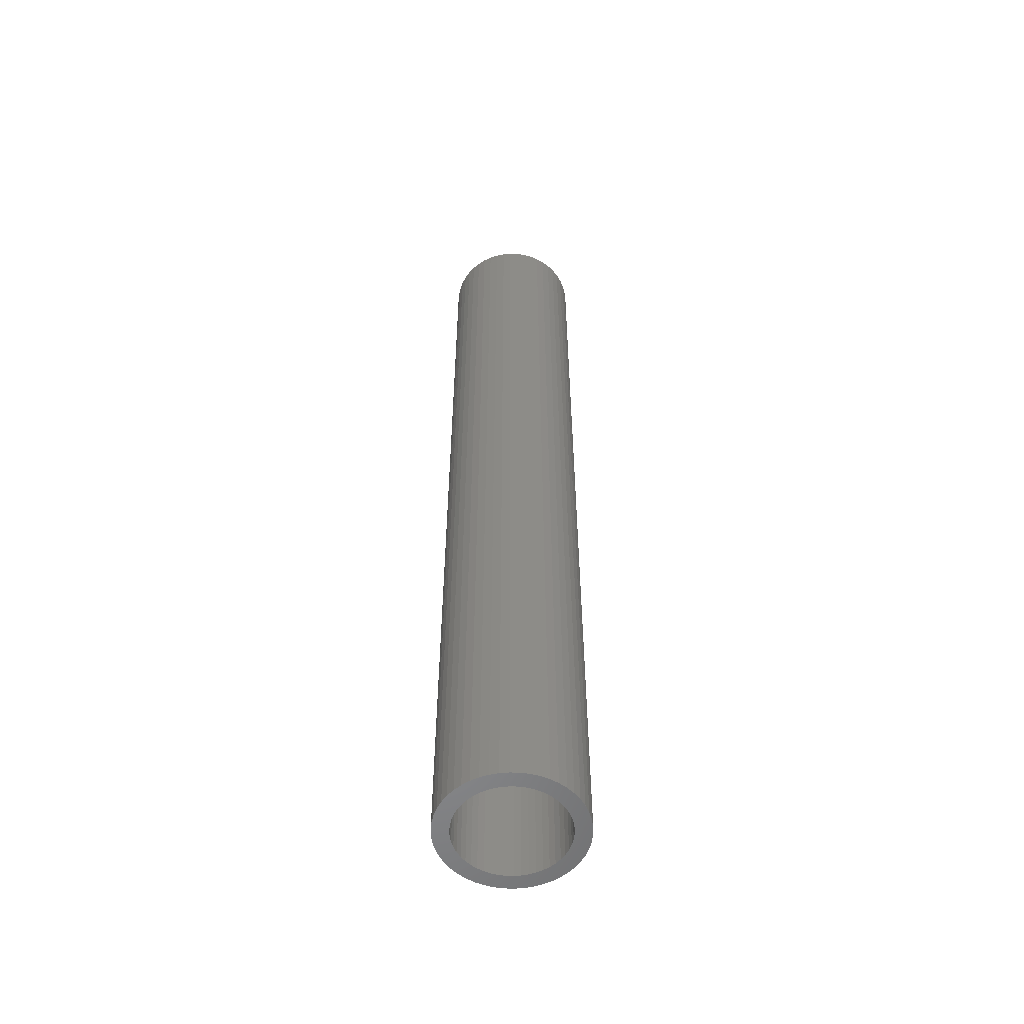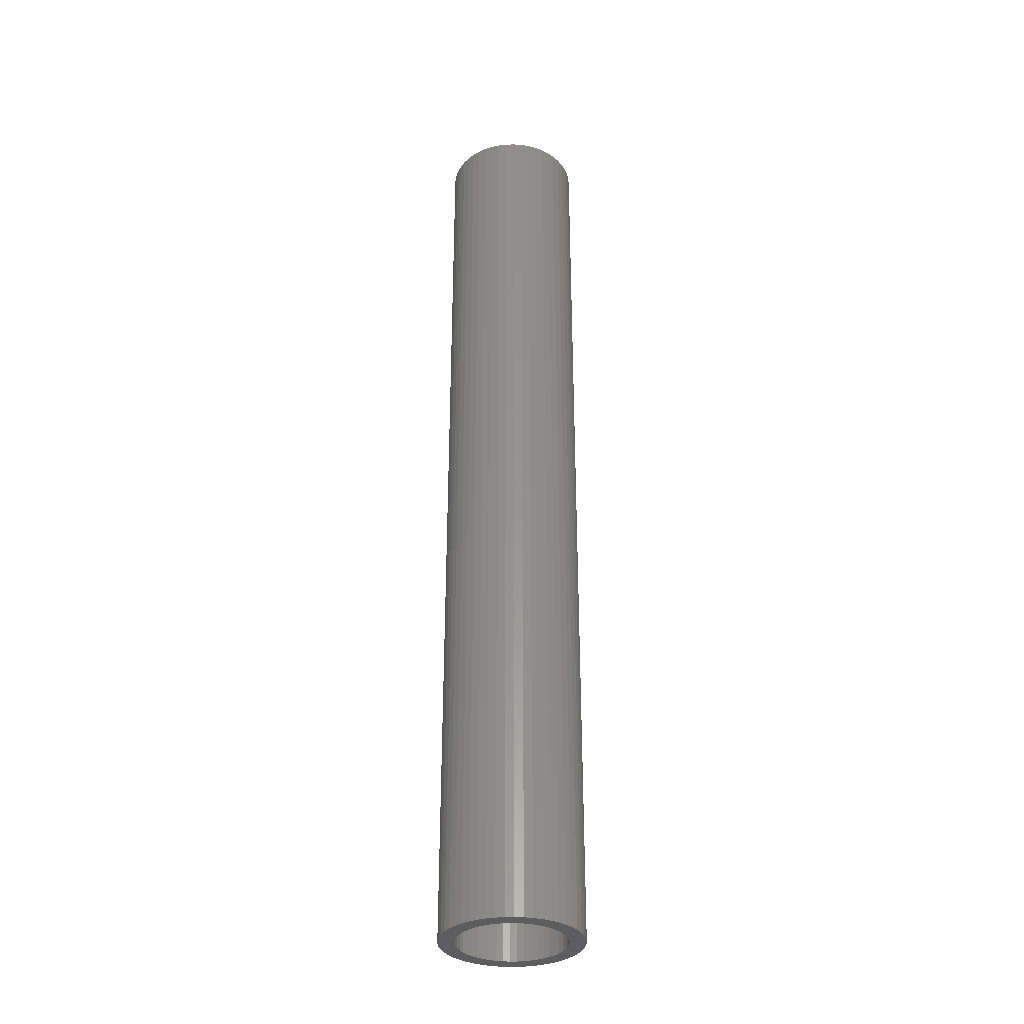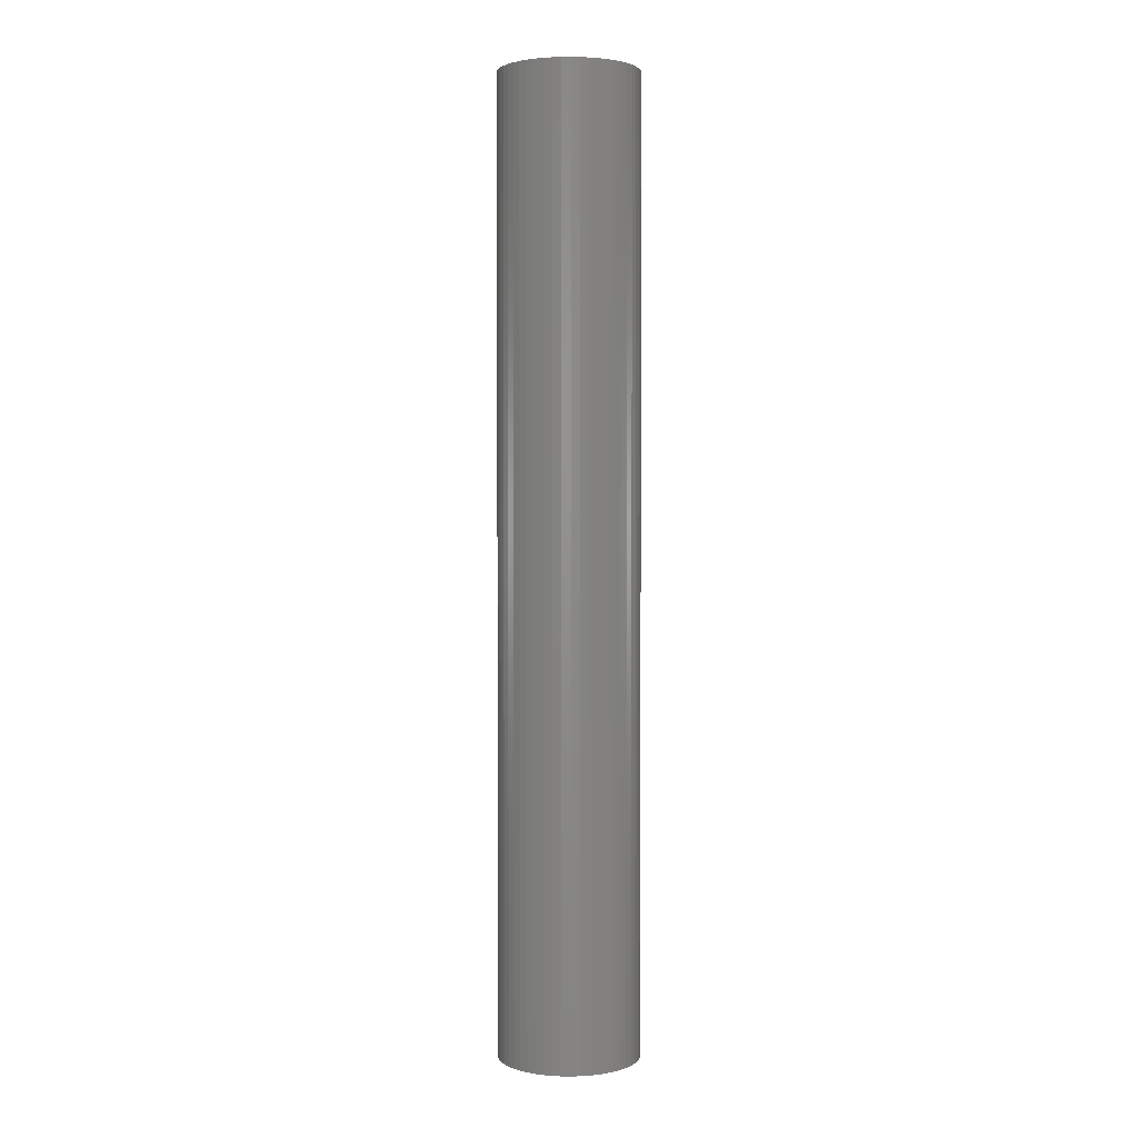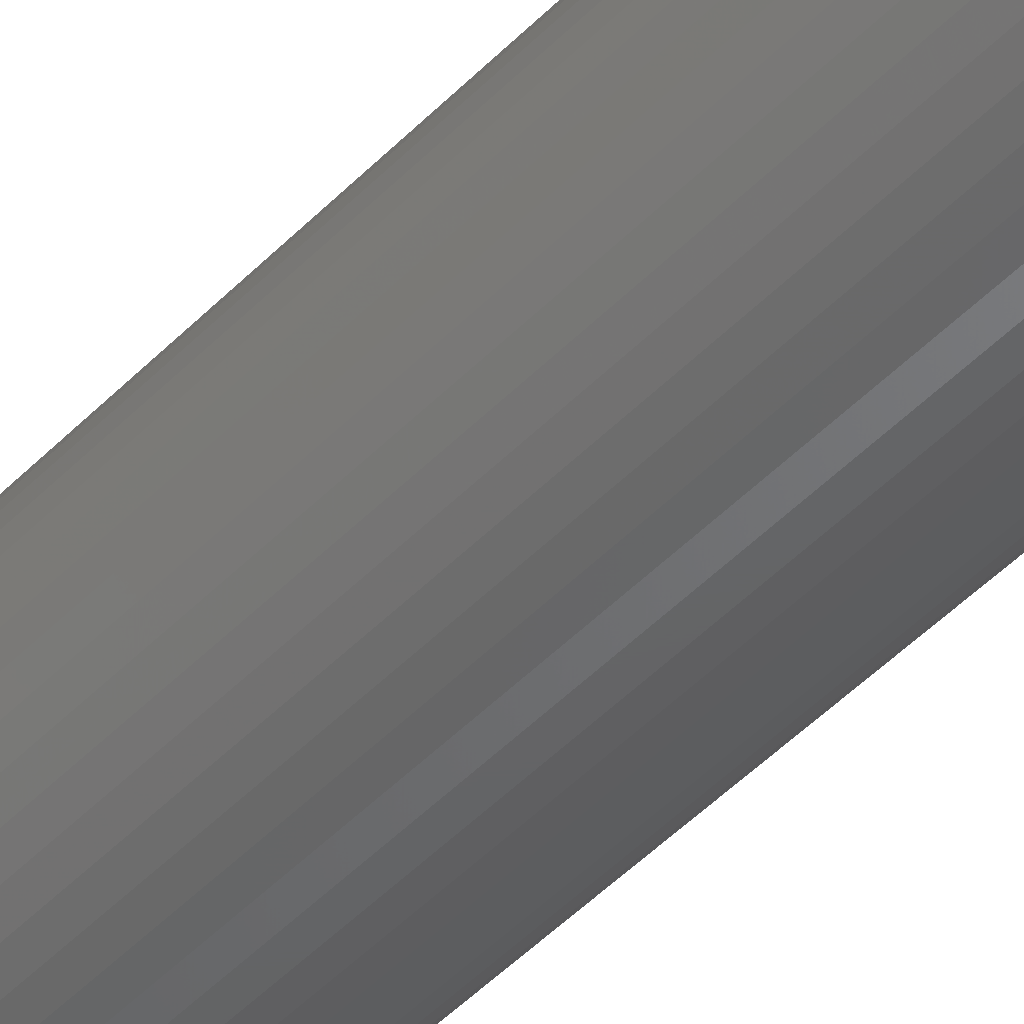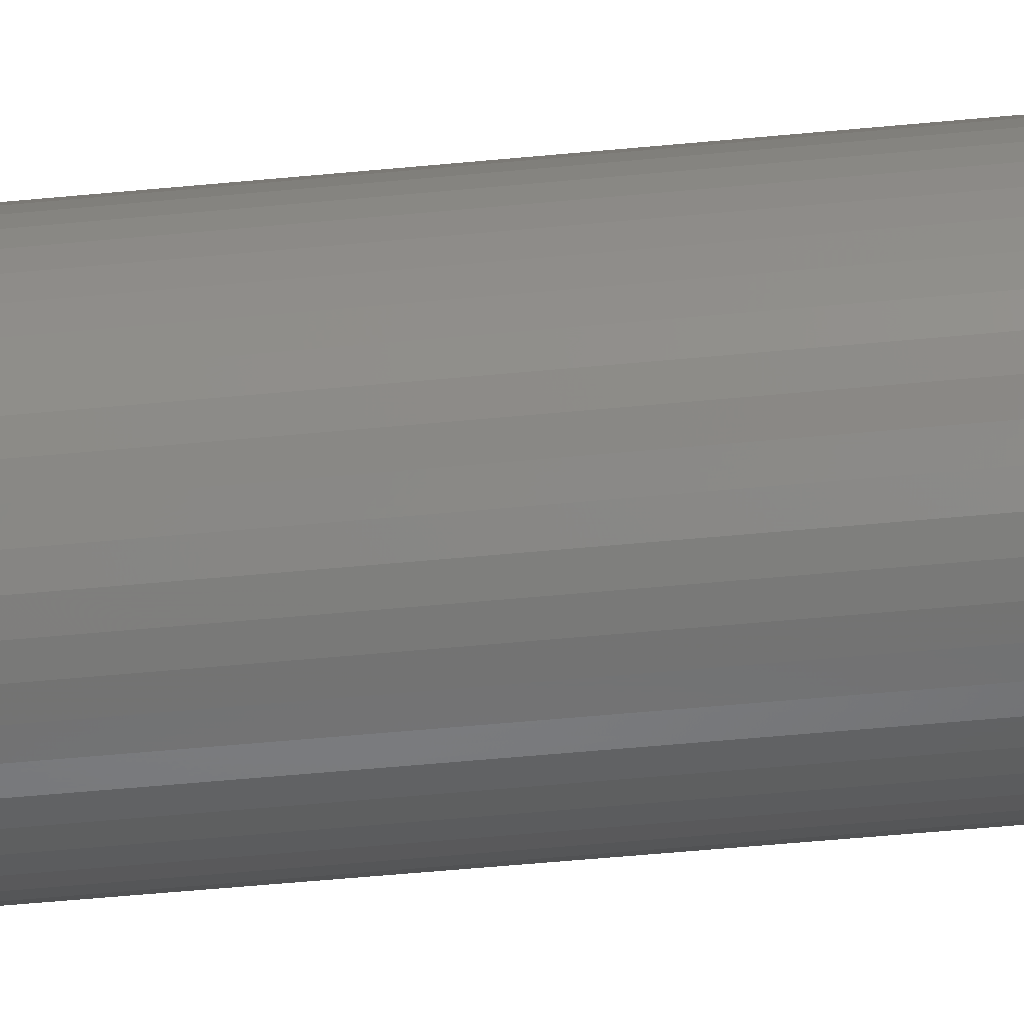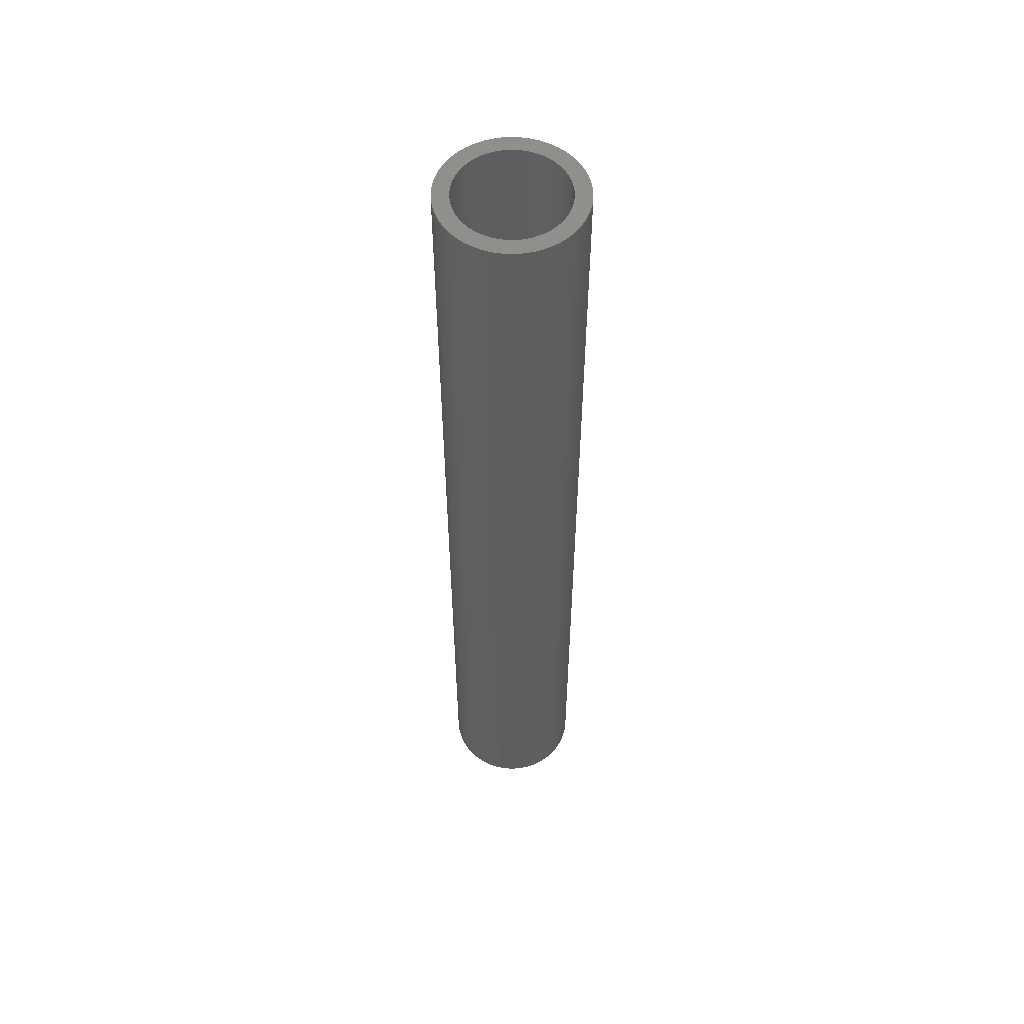
<metadata>
{"format":"stl","ext":"stl","renderer":"f3d","projection":"perspective","resolution":1024,"background":"white","views":[{"elev":-55.0,"azim":-124.4,"up":"+Z"},{"elev":-32.8,"azim":-149.3,"up":"+Z"},{"elev":2.3,"azim":-177.7,"up":"+Z"},{"elev":-45.6,"azim":-40.3,"up":"+Y"},{"elev":-43.7,"azim":-83.2,"up":"+Y"},{"elev":55.3,"azim":125.7,"up":"+Z"}]}
</metadata>
<code>
# stl→obj: 200 verts, 400 faces
v 1.75 0 12
v 1.736 0.2193 -12
v 1.736 0.2193 12
v 1.75 0 -12
v -1.75 0 -12
v -1.736 0.2193 12
v -1.736 0.2193 -12
v -1.75 0 12
v 0.1099 1.747 -12
v -0.1099 1.747 12
v 0.1099 1.747 12
v -0.1099 1.747 -12
v -0.1099 -1.747 -12
v 0.1099 -1.747 12
v -0.1099 -1.747 12
v 0.1099 -1.747 -12
v 1.276 1.198 -12
v 1.115 1.348 12
v 1.276 1.198 12
v 1.115 1.348 -12
v -1.115 1.348 -12
v -1.276 1.198 12
v -1.115 1.348 12
v -1.276 1.198 -12
v -0.5408 1.664 -12
v -0.7451 1.583 12
v -0.5408 1.664 12
v -0.7451 1.583 -12
v 1.534 -0.8431 12
v 1.627 -0.6442 -12
v 1.627 -0.6442 12
v 1.534 -0.8431 -12
v 1.627 0.6442 12
v 1.534 0.8431 -12
v 1.534 0.8431 12
v 1.627 0.6442 -12
v 0.7451 1.583 -12
v 0.5408 1.664 12
v 0.7451 1.583 12
v 0.5408 1.664 -12
v 0.9377 1.478 12
v 0.9377 1.478 -12
v -1.627 0.6442 -12
v -1.534 0.8431 12
v -1.534 0.8431 -12
v -1.627 0.6442 12
v -1.416 1.029 -12
v -1.416 1.029 12
v 1.35 0 12
v 1.339 0.1692 12
v 1.695 0.4352 12
v 1.736 -0.2193 12
v 1.308 0.3357 12
v 1.339 -0.1692 12
v 1.255 0.497 12
v 1.695 -0.4352 12
v 1.183 0.6504 12
v 1.416 1.029 12
v 1.308 -0.3357 12
v 1.092 0.7935 12
v 0.9841 0.9241 12
v 0.8605 1.04 12
v 0.7234 1.14 12
v 0.5748 1.222 12
v 0.4172 1.284 12
v 0.3279 1.719 12
v 0.253 1.326 12
v 0.08477 1.347 12
v -0.08477 1.347 12
v -0.253 1.326 12
v -0.3279 1.719 12
v -0.4172 1.284 12
v -0.5748 1.222 12
v -0.7234 1.14 12
v -0.9377 1.478 12
v -0.8605 1.04 12
v -0.9841 0.9241 12
v -1.092 0.7935 12
v -1.183 0.6504 12
v -1.255 0.497 12
v -1.308 0.3357 12
v 1.255 -0.497 12
v 1.183 -0.6504 12
v 1.416 -1.029 12
v 1.092 -0.7935 12
v 1.276 -1.198 12
v 0.9841 -0.9241 12
v 1.115 -1.348 12
v 0.8605 -1.04 12
v 0.9377 -1.478 12
v 0.7234 -1.14 12
v 0.7451 -1.583 12
v 0.5748 -1.222 12
v 0.5408 -1.664 12
v 0.4172 -1.284 12
v 0.3279 -1.719 12
v 0.253 -1.326 12
v 0.08477 -1.347 12
v -0.08477 -1.347 12
v -0.253 -1.326 12
v -0.3279 -1.719 12
v -0.4172 -1.284 12
v -0.5408 -1.664 12
v -0.5748 -1.222 12
v -0.7451 -1.583 12
v -0.7234 -1.14 12
v -0.9377 -1.478 12
v -0.8605 -1.04 12
v -1.115 -1.348 12
v -0.9841 -0.9241 12
v -1.276 -1.198 12
v -1.092 -0.7935 12
v -1.416 -1.029 12
v -1.183 -0.6504 12
v -1.534 -0.8431 12
v -1.255 -0.497 12
v -1.627 -0.6442 12
v -1.308 -0.3357 12
v -1.695 -0.4352 12
v -1.339 -0.1692 12
v -1.736 -0.2193 12
v -1.35 0 12
v -1.695 0.4352 12
v -1.339 0.1692 12
v -0.9377 1.478 -12
v -0.3279 1.719 -12
v 1.35 0 -12
v 1.736 -0.2193 -12
v 1.339 -0.1692 -12
v 1.695 -0.4352 -12
v 1.308 -0.3357 -12
v 1.339 0.1692 -12
v 1.255 -0.497 -12
v 1.695 0.4352 -12
v 1.183 -0.6504 -12
v 1.416 -1.029 -12
v 1.308 0.3357 -12
v 1.092 -0.7935 -12
v 1.276 -1.198 -12
v 0.9841 -0.9241 -12
v 1.115 -1.348 -12
v 0.8605 -1.04 -12
v 0.9377 -1.478 -12
v 0.7234 -1.14 -12
v 0.7451 -1.583 -12
v 0.5748 -1.222 -12
v 0.5408 -1.664 -12
v 0.4172 -1.284 -12
v 0.3279 -1.719 -12
v 0.253 -1.326 -12
v 0.08477 -1.347 -12
v -0.08477 -1.347 -12
v -0.253 -1.326 -12
v -0.3279 -1.719 -12
v -0.4172 -1.284 -12
v -0.5408 -1.664 -12
v -0.5748 -1.222 -12
v -0.7451 -1.583 -12
v -0.7234 -1.14 -12
v -0.9377 -1.478 -12
v -0.8605 -1.04 -12
v -1.115 -1.348 -12
v -0.9841 -0.9241 -12
v -1.276 -1.198 -12
v -1.092 -0.7935 -12
v -1.416 -1.029 -12
v -1.183 -0.6504 -12
v -1.534 -0.8431 -12
v -1.255 -0.497 -12
v -1.627 -0.6442 -12
v -1.308 -0.3357 -12
v 1.255 0.497 -12
v 1.183 0.6504 -12
v 1.416 1.029 -12
v 1.092 0.7935 -12
v 0.9841 0.9241 -12
v 0.8605 1.04 -12
v 0.7234 1.14 -12
v 0.5748 1.222 -12
v 0.4172 1.284 -12
v 0.3279 1.719 -12
v 0.253 1.326 -12
v 0.08477 1.347 -12
v -0.08477 1.347 -12
v -0.253 1.326 -12
v -0.4172 1.284 -12
v -0.5748 1.222 -12
v -0.7234 1.14 -12
v -0.8605 1.04 -12
v -0.9841 0.9241 -12
v -1.092 0.7935 -12
v -1.183 0.6504 -12
v -1.255 0.497 -12
v -1.308 0.3357 -12
v -1.695 0.4352 -12
v -1.339 0.1692 -12
v -1.35 0 -12
v -1.695 -0.4352 -12
v -1.339 -0.1692 -12
v -1.736 -0.2193 -12
f 1 2 3
f 2 1 4
f 5 6 7
f 6 5 8
f 9 10 11
f 10 9 12
f 13 14 15
f 14 13 16
f 17 18 19
f 18 17 20
f 21 22 23
f 22 21 24
f 25 26 27
f 26 25 28
f 29 30 31
f 30 29 32
f 33 34 35
f 34 33 36
f 37 38 39
f 38 37 40
f 20 41 18
f 41 20 42
f 43 44 45
f 44 43 46
f 47 22 24
f 22 47 48
f 49 1 3
f 50 3 51
f 1 49 52
f 53 51 33
f 54 52 49
f 55 33 35
f 52 54 56
f 57 35 58
f 59 56 54
f 56 59 31
f 3 50 49
f 51 53 50
f 60 58 19
f 33 55 53
f 35 57 55
f 61 19 18
f 58 60 57
f 19 61 60
f 62 18 41
f 18 62 61
f 63 41 39
f 41 63 62
f 39 64 63
f 38 64 39
f 38 65 64
f 66 65 38
f 66 67 65
f 11 67 66
f 11 68 67
f 11 69 68
f 10 69 11
f 10 70 69
f 71 70 10
f 71 72 70
f 27 72 71
f 27 73 72
f 26 73 27
f 73 26 74
f 75 74 26
f 74 75 76
f 23 76 75
f 76 23 77
f 22 77 23
f 77 22 78
f 48 78 22
f 78 48 79
f 44 79 48
f 79 44 80
f 46 80 44
f 80 46 81
f 82 31 59
f 31 82 29
f 83 29 82
f 29 83 84
f 85 84 83
f 84 85 86
f 87 86 85
f 86 87 88
f 89 88 87
f 88 89 90
f 91 90 89
f 90 91 92
f 93 92 91
f 93 94 92
f 95 94 93
f 95 96 94
f 97 96 95
f 97 14 96
f 98 14 97
f 99 14 98
f 99 15 14
f 100 15 99
f 100 101 15
f 102 101 100
f 102 103 101
f 104 103 102
f 105 104 106
f 104 105 103
f 107 106 108
f 106 107 105
f 109 108 110
f 111 110 112
f 108 109 107
f 113 112 114
f 115 114 116
f 110 111 109
f 117 116 118
f 119 118 120
f 121 120 122
f 123 81 46
f 112 113 111
f 81 123 124
f 114 115 113
f 6 124 123
f 116 117 115
f 124 6 122
f 118 119 117
f 8 122 6
f 120 121 119
f 122 8 121
f 28 75 26
f 75 28 125
f 126 27 71
f 27 126 25
f 127 4 128
f 129 128 130
f 4 127 2
f 131 130 30
f 132 2 127
f 133 30 32
f 2 132 134
f 135 32 136
f 137 134 132
f 134 137 36
f 128 129 127
f 130 131 129
f 138 136 139
f 30 133 131
f 32 135 133
f 140 139 141
f 136 138 135
f 139 140 138
f 142 141 143
f 141 142 140
f 144 143 145
f 143 144 142
f 145 146 144
f 147 146 145
f 147 148 146
f 149 148 147
f 149 150 148
f 16 150 149
f 16 151 150
f 16 152 151
f 13 152 16
f 13 153 152
f 154 153 13
f 154 155 153
f 156 155 154
f 156 157 155
f 158 157 156
f 157 158 159
f 160 159 158
f 159 160 161
f 162 161 160
f 161 162 163
f 164 163 162
f 163 164 165
f 166 165 164
f 165 166 167
f 168 167 166
f 167 168 169
f 170 169 168
f 169 170 171
f 172 36 137
f 36 172 34
f 173 34 172
f 34 173 174
f 175 174 173
f 174 175 17
f 176 17 175
f 17 176 20
f 177 20 176
f 20 177 42
f 178 42 177
f 42 178 37
f 179 37 178
f 179 40 37
f 180 40 179
f 180 181 40
f 182 181 180
f 182 9 181
f 183 9 182
f 184 9 183
f 184 12 9
f 185 12 184
f 185 126 12
f 186 126 185
f 186 25 126
f 187 25 186
f 28 187 188
f 187 28 25
f 125 188 189
f 188 125 28
f 21 189 190
f 24 190 191
f 189 21 125
f 47 191 192
f 45 192 193
f 190 24 21
f 43 193 194
f 195 194 196
f 7 196 197
f 198 171 170
f 191 47 24
f 171 198 199
f 192 45 47
f 200 199 198
f 193 43 45
f 199 200 197
f 194 195 43
f 5 197 200
f 196 7 195
f 197 5 7
f 16 96 14
f 96 16 149
f 147 92 94
f 92 147 145
f 51 36 33
f 36 51 134
f 3 134 51
f 134 3 2
f 58 17 19
f 17 58 174
f 35 174 58
f 174 35 34
f 40 66 38
f 66 40 181
f 181 11 66
f 11 181 9
f 42 39 41
f 39 42 37
f 45 48 47
f 48 45 44
f 195 46 43
f 46 195 123
f 7 123 195
f 123 7 6
f 125 23 75
f 23 125 21
f 12 71 10
f 71 12 126
f 52 4 1
f 4 52 128
f 86 136 84
f 136 86 139
f 168 117 170
f 117 168 115
f 164 113 166
f 113 164 111
f 145 90 92
f 90 145 143
f 31 130 56
f 130 31 30
f 84 32 29
f 32 84 136
f 198 121 200
f 121 198 119
f 200 8 5
f 8 200 121
f 170 119 198
f 119 170 117
f 143 88 90
f 88 143 141
f 149 94 96
f 94 149 147
f 56 128 52
f 128 56 130
f 154 15 101
f 15 154 13
f 158 103 105
f 103 158 156
f 156 101 103
f 101 156 154
f 166 115 168
f 115 166 113
f 141 86 88
f 86 141 139
f 160 105 107
f 105 160 158
f 162 107 109
f 107 162 160
f 164 109 111
f 109 164 162
f 127 50 132
f 50 127 49
f 122 196 124
f 196 122 197
f 184 68 69
f 68 184 183
f 151 99 98
f 99 151 152
f 177 61 62
f 61 177 176
f 190 76 77
f 76 190 189
f 187 72 73
f 72 187 186
f 138 83 135
f 83 138 85
f 172 57 173
f 57 172 55
f 132 53 137
f 53 132 50
f 173 60 175
f 60 173 57
f 180 64 65
f 64 180 179
f 178 62 63
f 62 178 177
f 80 192 79
f 192 80 193
f 186 70 72
f 70 186 185
f 131 54 129
f 54 131 59
f 146 95 93
f 95 146 148
f 144 93 91
f 93 144 146
f 137 55 172
f 55 137 53
f 175 61 176
f 61 175 60
f 182 65 67
f 65 182 180
f 183 67 68
f 67 183 182
f 179 63 64
f 63 179 178
f 79 191 78
f 191 79 192
f 78 190 77
f 190 78 191
f 81 193 80
f 193 81 194
f 124 194 81
f 194 124 196
f 188 73 74
f 73 188 187
f 189 74 76
f 74 189 188
f 185 69 70
f 69 185 184
f 129 49 127
f 49 129 54
f 140 85 138
f 85 140 87
f 120 197 122
f 197 120 199
f 142 91 89
f 91 142 144
f 140 89 87
f 89 140 142
f 135 82 133
f 82 135 83
f 110 165 112
f 165 110 163
f 112 167 114
f 167 112 165
f 133 59 131
f 59 133 82
f 152 100 99
f 100 152 153
f 155 104 102
f 104 155 157
f 159 108 106
f 108 159 161
f 153 102 100
f 102 153 155
f 161 110 108
f 110 161 163
f 114 169 116
f 169 114 167
f 116 171 118
f 171 116 169
f 118 199 120
f 199 118 171
f 148 97 95
f 97 148 150
f 150 98 97
f 98 150 151
f 157 106 104
f 106 157 159

</code>
